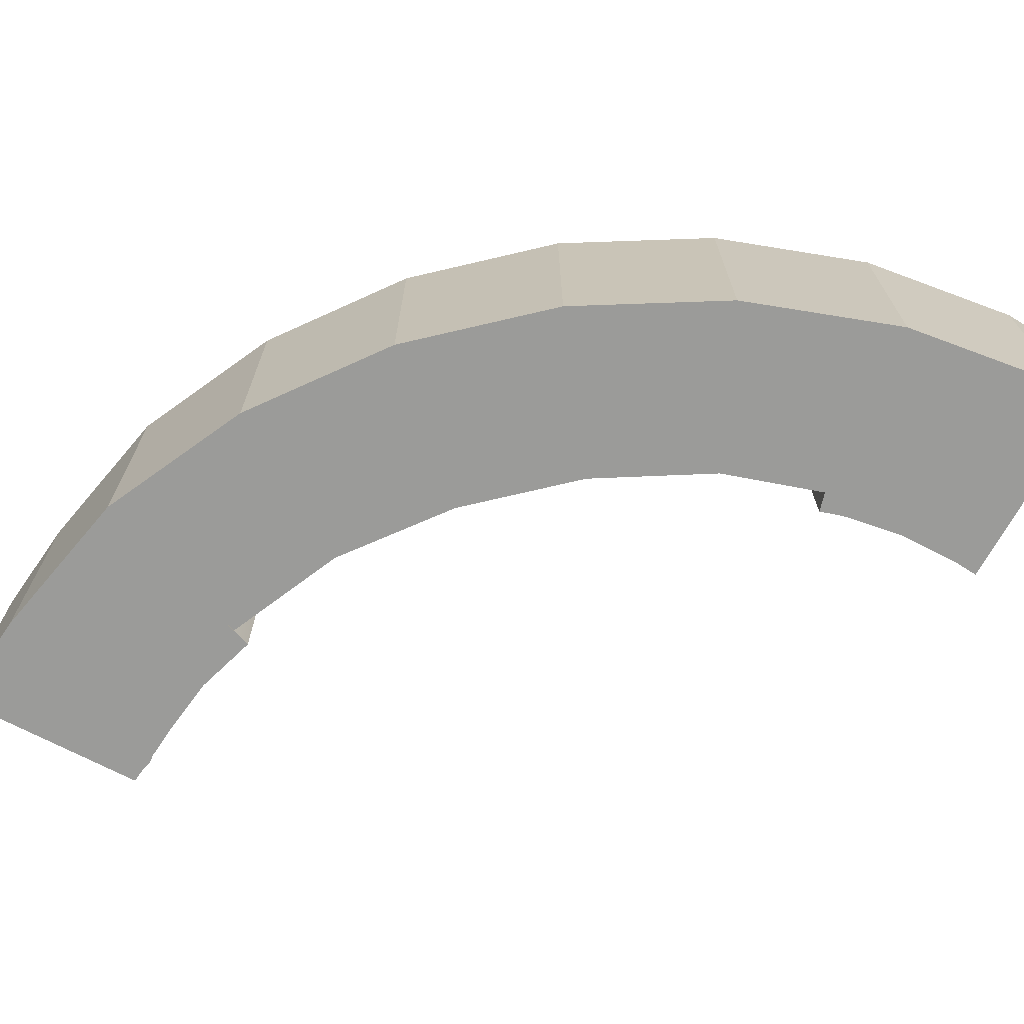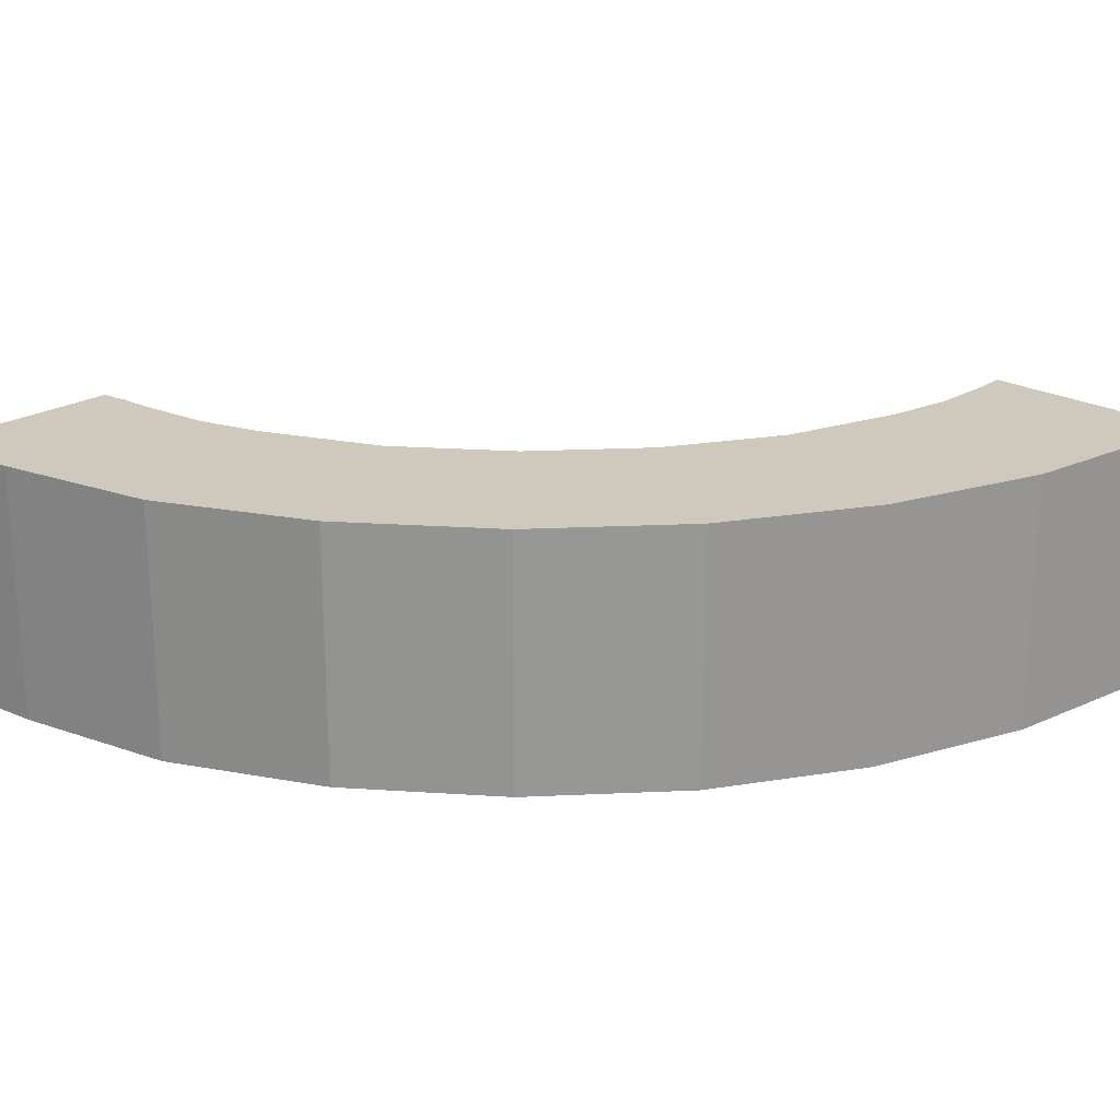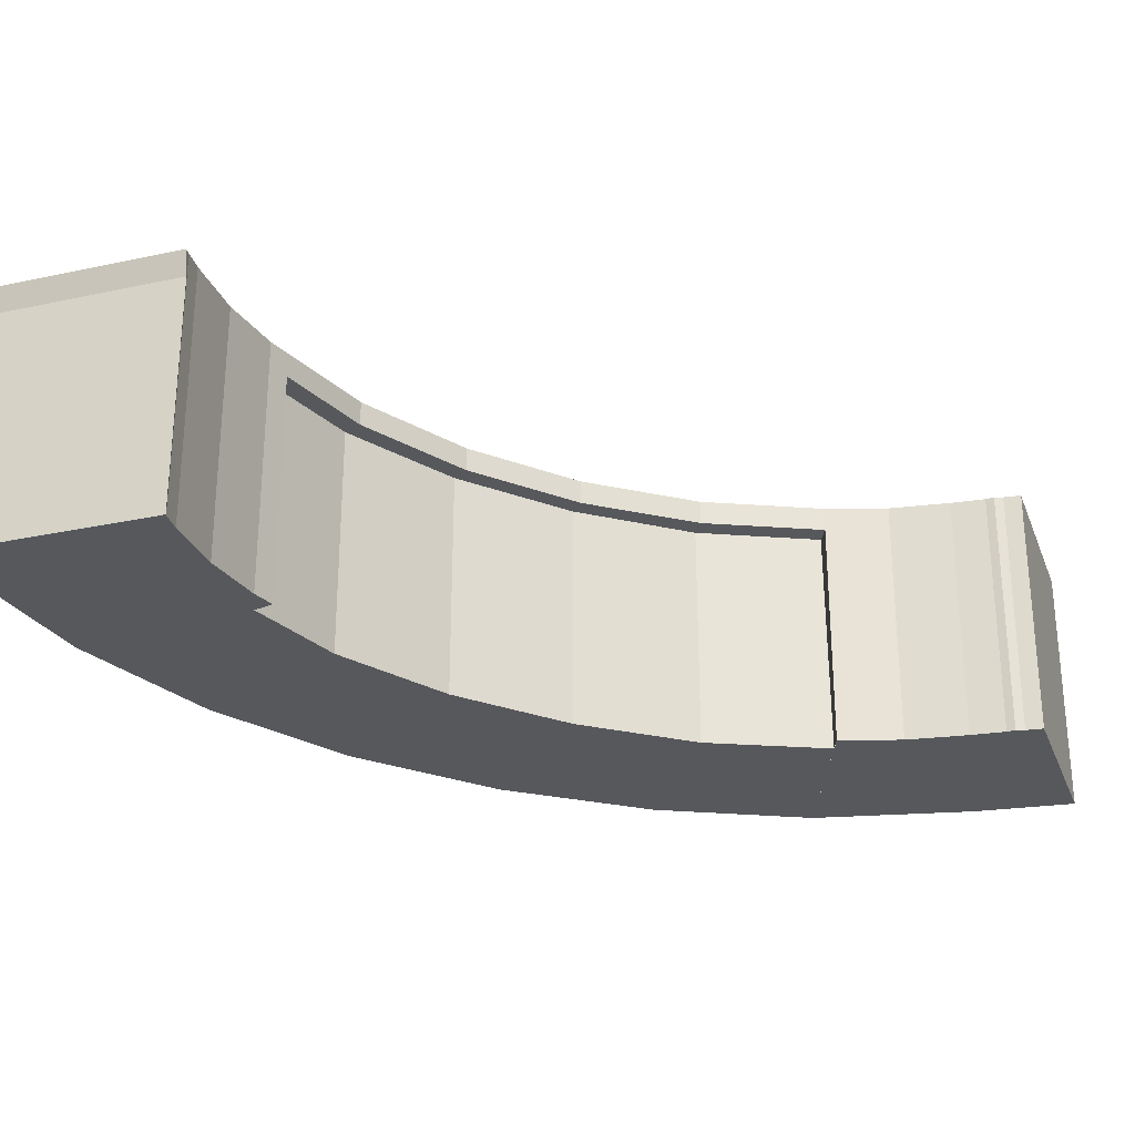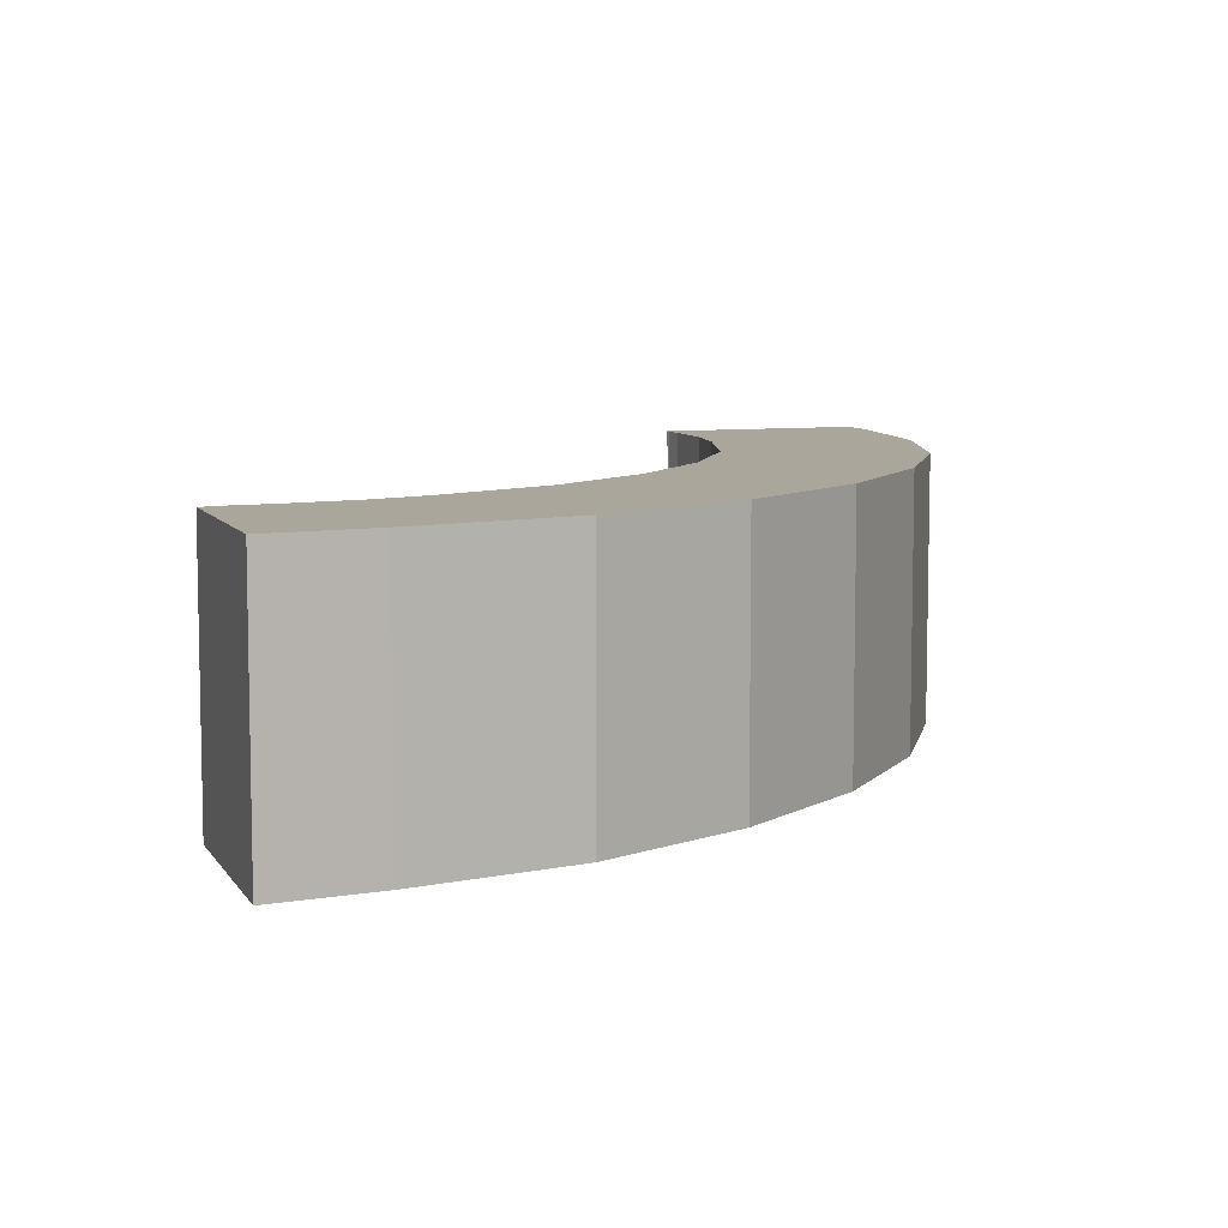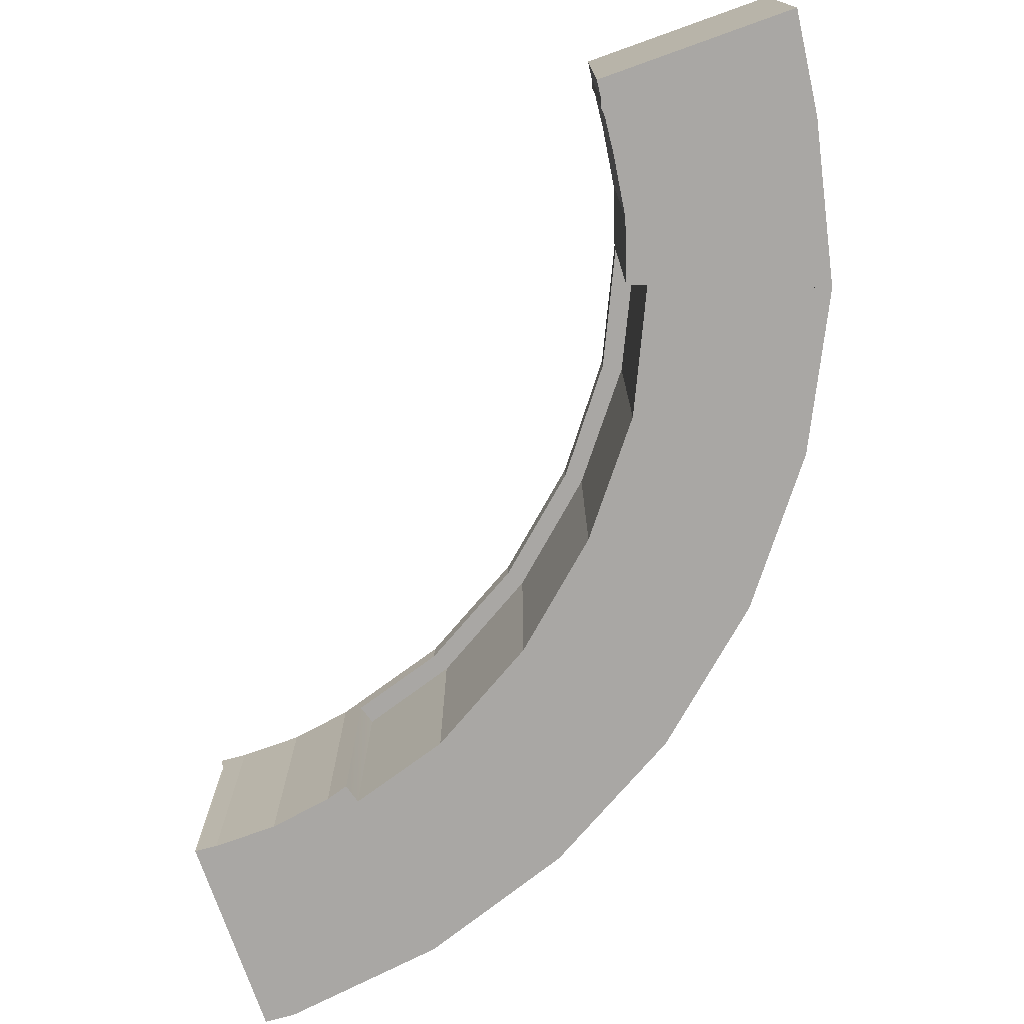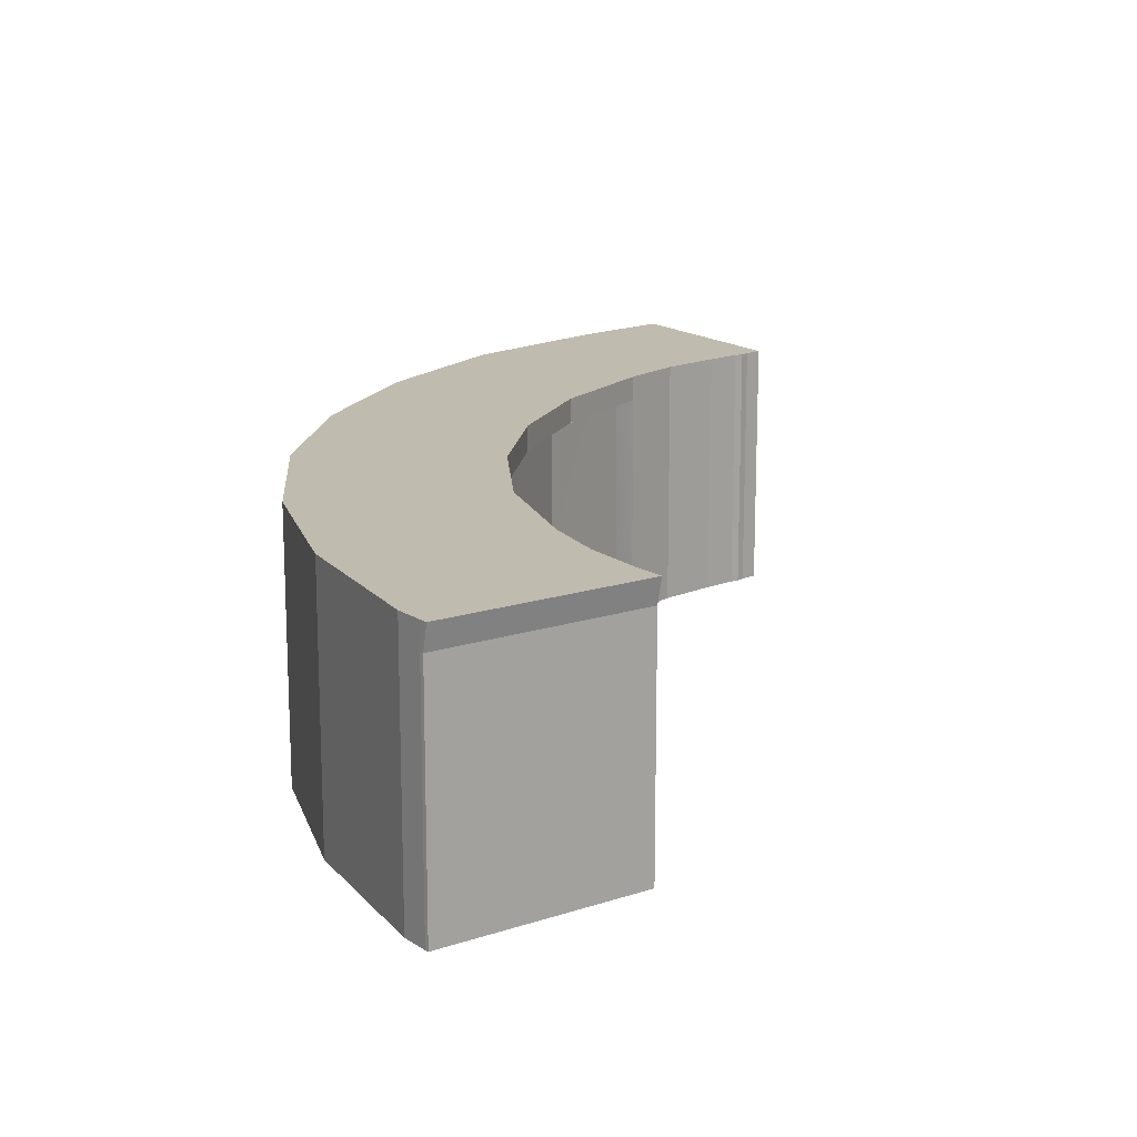
<metadata>
{"format":"obj","ext":"obj","renderer":"f3d","projection":"perspective","resolution":1024,"background":"white","views":[{"elev":-69.6,"azim":-116.1,"up":"+Z"},{"elev":22.3,"azim":-134.0,"up":"+Z"},{"elev":-27.9,"azim":20.5,"up":"+Z"},{"elev":7.9,"azim":163.3,"up":"+Z"},{"elev":-74.8,"azim":111.4,"up":"+Z"},{"elev":16.1,"azim":-32.0,"up":"+Z"}]}
</metadata>
<code>
g COL_FallGuy_Penguin_Solos_Cam_New_Spawn_Platform
v 2.969 14.92 -0.1251
v 6.573 21.67 -0.1251
v 2.969 14.92 1
v 6.573 21.67 1
v 14.06 16.67 -0.1251
v 11.28 11.48 -0.1251
v 14.06 16.67 1
v 11.28 11.48 1
v 6.573 21.67 -0.1251
v 11.42 27.58 -0.1251
v 6.573 21.67 1
v 11.42 27.58 1
v 17.79 21.21 -0.1251
v 14.06 16.67 -0.1251
v 17.79 21.21 1
v 14.06 16.67 1
v 11.42 27.58 -0.1251
v 17.33 32.43 -0.1251
v 11.42 27.58 1
v 17.33 32.43 1
v 22.33 24.94 -0.1251
v 17.79 21.21 -0.1251
v 22.33 24.94 1
v 17.79 21.21 1
v 17.33 32.43 -0.1251
v 24.08 36.03 -0.1251
v 17.33 32.43 1
v 24.08 36.03 1
v 27.52 27.58 -0.1251
v 22.33 24.94 -0.1251
v 27.52 27.58 1
v 22.33 24.94 1
v 2.969 14.92 1
v 6.573 21.67 1
v 11.28 11.48 1
v 14.06 16.67 1
v 11.42 27.58 1
v 17.79 21.21 1
v 17.33 32.43 1
v 22.33 24.94 1
v 24.08 36.03 1
v 27.52 27.58 1
v 36.36 29.55 1
v 36.07 38.63 -0.1251
v 36.36 29.55 -0.1251
v 36.07 38.63 1
v 0.1639 -1.664 1
v 9.628 -1.032 -0.1251
v 0.1539 -1.416 -0.1251
v 9.638 -1.28 1
v 36.36 29.55 -10.75
v 36.07 38.63 -10.75
v 24.08 36.03 -10.75
v 17.33 32.43 -10.75
v 21.8 25.74 -0.1251
v 27.08 28.44 -0.1251
v 21.8 25.74 -10.75
v 27.16 28.44 -10.75
v 17.33 32.43 -10.75
v 11.42 27.58 -10.75
v 17.18 21.84 -0.1251
v 21.8 25.74 -0.1251
v 17.18 21.84 -10.75
v 21.8 25.74 -10.75
v 11.42 27.58 -10.75
v 6.573 21.67 -10.75
v 13.3 17.14 -0.1251
v 17.18 21.84 -0.1251
v 13.3 17.14 -10.75
v 17.18 21.84 -10.75
v 6.573 21.67 -10.75
v 2.969 14.92 -10.75
v 10.42 11.83 -0.1251
v 13.3 17.14 -0.1251
v 10.42 11.83 -10.75
v 13.3 17.14 -10.75
v 0.1539 -1.416 -0.1251
v 9.628 -1.032 -0.1251
v 0.1539 -1.416 -10.75
v 9.628 -1.032 -10.75
v 0.3747 3.804 1
v -0 0 1
v 0.3747 3.804 -0.1251
v -0 -3.727e-07 -0.1251
v 0.7494 7.609 -0.1251
v 0.7494 7.609 1
v 9.772 5.853 -0.1251
v 9.409 2.926 -0.1251
v 9.409 2.926 1
v 9.772 5.853 1
v 9.409 2.926 -0.1251
v 9.491 -3.727e-07 -0.1251
v 9.491 -7.453e-09 1
v 9.409 2.926 1
v 9.409 2.926 1
v 9.491 -7.453e-09 1
v 0.3747 3.804 1
v -0 0 1
v 9.772 5.853 1
v 0.7494 7.609 1
v 0.7494 7.608 -10.75
v 0.3747 3.804 -10.75
v 9.772 5.853 -10.75
v 9.409 2.926 -10.75
v -0 -3.14e-05 -10.75
v 9.491 -3.14e-05 -10.75
v 0.7494 7.608 -10.75
v 0.3747 3.804 -10.75
v -0 -3.14e-05 -10.75
v 9.409 2.926 -10.75
v 9.491 -3.14e-05 -10.75
v 9.772 5.853 -10.75
v 9.409 2.926 -10.75
v 10.06 6.908 -0.1251
v 11.28 11.48 1
v 11.28 11.48 -0.1251
v 10.06 6.908 1
v 9.136 7.123 -10.75
v 10.42 11.83 -0.1251
v 10.42 11.83 -10.75
v 9.136 7.155 -0.1251
v 10.06 6.908 1
v 1.165 8.98 1
v 2.969 14.92 -0.1251
v 1.165 8.98 1
v 1.165 8.98 -0.1251
v 2.969 14.92 1
v 2.969 14.92 -10.75
v 1.165 8.98 -10.75
v 9.638 -1.28 1
v 0.1639 -1.664 1
v 9.601 -0.9602 1
v 0.1229 -1.248 1
v 9.601 -0.9602 -0.1251
v 9.628 -1.032 -0.1251
v 9.601 -0.9602 1
v 9.638 -1.28 1
v 0.1229 -1.248 -10.75
v 0.1539 -1.416 -10.75
v 9.601 -0.9602 -10.75
v 9.628 -1.032 -10.75
v 0.1639 -1.664 1
v 0.1229 -1.248 -0.1251
v 0.1229 -1.248 1
v 0.1539 -1.416 -0.1251
v 0.1539 -1.416 -0.1251
v 0.1539 -1.416 -10.75
v 0.1229 -1.248 -10.75
v 0.1229 -1.248 -0.1251
v 9.601 -0.9602 -10.75
v 9.628 -1.032 -10.75
v 9.628 -1.032 -0.1251
v 9.491 -7.453e-09 1
v 9.601 -0.9602 -0.1251
v 9.601 -0.9602 1
v 9.491 -3.727e-07 -0.1251
v 9.601 -0.9602 -10.75
v 9.491 -3.14e-05 -10.75
v -0 -3.14e-05 -10.75
v 0.1229 -1.248 -0.1251
v 0.1229 -1.248 -10.75
v -0 -3.727e-07 -0.1251
v -0 0 1
v 9.772 5.853 -0.1251
v 9.772 5.853 1
v 9.772 5.853 -10.75
v 10.06 6.908 -10.75
v 10.06 6.908 -10.75
v 1.165 8.98 -10.75
v 0.7494 7.609 -0.1251
v 0.7494 7.608 -10.75
v 0.7494 7.609 1
v 1.165 8.98 1
v 24.08 36.03 -0.1251
v 27.73 36.96 -0.1251
v 24.08 36.03 1
v 27.73 36.96 1
v 31.39 37.9 -0.1251
v 31.39 37.9 1
v 30.33 28.59 1
v 33.15 29.1 1
v 33.15 29.1 -0.1251
v 30.33 28.59 -0.1251
v 27.52 27.58 1
v 30.33 28.59 1
v 30.33 28.59 -0.1251
v 27.52 27.58 -0.1251
v 27.73 36.96 1
v 30.33 28.59 1
v 33.15 29.1 1
v 31.39 37.9 1
v 31.39 37.9 -10.75
v 27.73 36.96 -10.75
v 33.15 29.1 -10.75
v 30.33 28.59 -10.75
v 24.08 36.03 -10.75
v 27.52 27.58 -10.75
v 27.73 36.96 -10.75
v 31.39 37.9 -10.75
v 27.73 36.96 -0.1251
v 31.39 37.9 -0.1251
v 24.08 36.03 -10.75
v 24.08 36.03 -0.1251
v 30.33 28.59 -10.75
v 27.52 27.58 -10.75
v 33.15 29.1 -0.1251
v 33.15 29.1 -10.75
v 30.33 28.59 -10.75
v 31.39 37.9 -0.1251
v 33.73 38.26 -0.1251
v 33.73 38.26 1
v 31.39 37.9 1
v 34.75 29.31 1
v 33.15 29.1 -0.1251
v 33.15 29.1 1
v 34.75 29.31 -0.1251
v 33.73 38.26 1
v 34.75 29.31 1
v 33.73 38.26 -10.75
v 34.75 29.31 -10.75
v 31.39 37.9 -10.75
v 33.73 38.26 -10.75
v 33.73 38.26 -0.1251
v 31.39 37.9 -0.1251
v 34.75 29.31 -0.1251
v 34.75 29.31 -10.75
v 33.15 29.1 -0.1251
v 33.15 29.1 -10.75
v 34.9 38.44 -0.1251
v 36.07 38.63 -0.1251
v 36.07 38.63 1
v 34.9 38.44 1
v 36.36 29.55 1
v 35.56 29.43 -0.1251
v 35.56 29.43 1
v 36.36 29.55 -0.1251
v 36.36 29.55 1
v 35.56 29.43 1
v 34.9 38.44 1
v 36.07 38.63 1
v 36.07 38.63 -10.75
v 34.9 38.44 -10.75
v 36.36 29.55 -10.75
v 35.56 29.43 -10.75
v 34.9 38.44 -10.75
v 36.07 38.63 -10.75
v 36.07 38.63 -0.1251
v 34.9 38.44 -0.1251
v 35.56 29.43 -0.1251
v 36.36 29.55 -0.1251
v 35.56 29.43 -10.75
v 36.36 29.55 -10.75
v 34.32 38.35 -0.1251
v 34.32 38.35 1
v 35.15 29.29 1
v 34.75 29.31 -0.1251
v 34.75 29.31 1
v 35.15 29.29 -0.1251
v 35.56 29.43 1
v 35.15 29.29 -0.1251
v 35.15 29.29 1
v 35.56 29.43 -0.1251
v 35.15 29.29 1
v 34.32 38.35 1
v 34.32 38.35 -10.75
v 35.15 29.29 -10.75
v 34.32 38.35 -10.75
v 34.32 38.35 -0.1251
v 35.56 29.43 -0.1251
v 35.56 29.43 -10.75
v 35.15 29.29 -0.1251
v 35.15 29.29 -10.75
v 35.15 29.29 -0.1251
v 35.15 29.29 -10.75
v 34.75 29.31 -0.1251
v 34.75 29.31 -10.75
v 22.33 24.94 -0.1251
v 27.52 27.58 -0.1251
v 21.8 25.74 -0.1251
v 27.08 28.44 -0.1251
v 27.52 27.58 -0.1251
v 27.52 27.58 -10.75
v 27.08 28.44 -0.1251
v 27.16 28.44 -10.75
v 17.79 21.21 -0.1251
v 17.18 21.84 -0.1251
v 14.06 16.67 -0.1251
v 13.3 17.14 -0.1251
v 11.28 11.48 -0.1251
v 10.42 11.83 -0.1251
v 10.06 6.908 -10.75
v 10.06 6.908 -0.1251
v 9.136 7.123 -10.75
v 9.136 7.155 -0.1251
v 10.06 6.908 -0.1251
v 9.136 7.155 -0.1251
v 17.18 21.84 -10.75
v 17.33 32.43 -10.75
v 11.42 27.58 -10.75
v 21.8 25.74 -10.75
v 13.3 17.14 -10.75
v 6.573 21.67 -10.75
v 10.42 11.83 -10.75
v 2.969 14.92 -10.75
v 9.136 7.123 -10.75
v 1.165 8.98 -10.75
v 24.08 36.03 -10.75
v 27.16 28.44 -10.75
g COL_FallGuy_Penguin_Solos_Cam_New_Spawn_Platform_0
f 3 2 1
f 3 4 2
f 7 6 5
f 7 8 6
f 11 10 9
f 11 12 10
f 15 14 13
f 15 16 14
f 19 18 17
f 19 20 18
f 23 22 21
f 23 24 22
f 27 26 25
f 27 28 26
f 31 30 29
f 31 32 30
f 35 34 33
f 35 36 34
f 36 37 34
f 36 38 37
f 38 39 37
f 38 40 39
f 40 41 39
f 40 42 41
f 45 44 43
f 44 46 43
f 49 48 47
f 48 50 47
f 51 44 45
f 51 52 44
f 53 25 26
f 53 54 25
f 57 56 55
f 57 58 56
f 59 17 18
f 59 60 17
f 63 62 61
f 63 64 62
f 65 9 10
f 65 66 9
f 69 68 67
f 69 70 68
f 71 1 2
f 71 72 1
f 75 74 73
f 75 76 74
f 79 78 77
f 79 80 78
f 83 82 81
f 83 84 82
f 86 85 81
f 85 83 81
f 89 88 87
f 90 89 87
f 93 92 91
f 94 93 91
f 97 96 95
f 97 98 96
f 97 95 99
f 100 97 99
f 103 102 101
f 103 104 102
f 106 105 102
f 104 106 102
f 107 83 85
f 107 108 83
f 108 84 83
f 108 109 84
f 92 111 110
f 91 92 110
f 88 113 112
f 87 88 112
f 116 115 114
f 115 117 114
f 120 119 118
f 119 121 118
f 35 33 122
f 33 123 122
f 126 125 124
f 125 127 124
f 129 126 128
f 126 124 128
f 132 131 130
f 133 131 132
f 136 135 134
f 136 137 135
f 140 139 138
f 141 139 140
f 144 143 142
f 143 145 142
f 148 147 146
f 148 146 149
f 134 151 150
f 152 151 134
f 96 98 132
f 98 133 132
f 155 154 153
f 154 156 153
f 154 157 156
f 157 158 156
f 105 106 138
f 106 140 138
f 161 160 159
f 160 162 159
f 160 144 162
f 144 163 162
f 100 99 123
f 99 122 123
f 114 117 164
f 117 165 164
f 164 166 114
f 166 167 114
f 169 168 101
f 168 103 101
f 171 170 129
f 170 126 129
f 170 172 126
f 172 173 126
f 176 175 174
f 176 177 175
f 177 178 175
f 177 179 178
f 182 181 180
f 183 182 180
f 186 185 184
f 187 186 184
f 189 188 42
f 188 41 42
f 188 189 190
f 191 188 190
f 194 193 192
f 194 195 193
f 197 196 193
f 197 193 195
f 200 199 198
f 201 199 200
f 203 198 202
f 200 198 203
f 187 204 186
f 205 204 187
f 183 207 206
f 208 207 183
f 211 210 209
f 211 209 212
f 215 214 213
f 214 216 213
f 218 217 190
f 217 191 190
f 194 192 219
f 194 219 220
f 223 222 221
f 224 223 221
f 227 226 225
f 228 226 227
f 231 230 229
f 231 229 232
f 235 234 233
f 234 236 233
f 239 238 237
f 240 239 237
f 243 242 241
f 243 244 242
f 247 246 245
f 248 247 245
f 251 250 249
f 251 252 250
f 254 253 210
f 254 210 211
f 232 229 253
f 232 253 254
f 257 256 255
f 256 258 255
f 261 260 259
f 260 262 259
f 264 263 238
f 239 264 238
f 217 218 263
f 264 217 263
f 244 265 242
f 244 266 265
f 266 219 265
f 266 220 219
f 223 267 222
f 268 267 223
f 268 245 267
f 248 245 268
f 271 270 269
f 272 270 271
f 275 274 273
f 276 274 275
f 279 278 277
f 279 280 278
f 283 282 281
f 283 284 282
f 286 277 285
f 286 279 277
f 288 285 287
f 288 286 285
f 290 287 289
f 290 288 287
f 293 292 291
f 293 294 292
f 296 289 295
f 296 290 289
f 299 298 297
f 298 300 297
f 302 299 301
f 299 297 301
f 304 302 303
f 302 301 303
f 306 304 305
f 304 303 305
f 298 307 300
f 307 308 300

</code>
